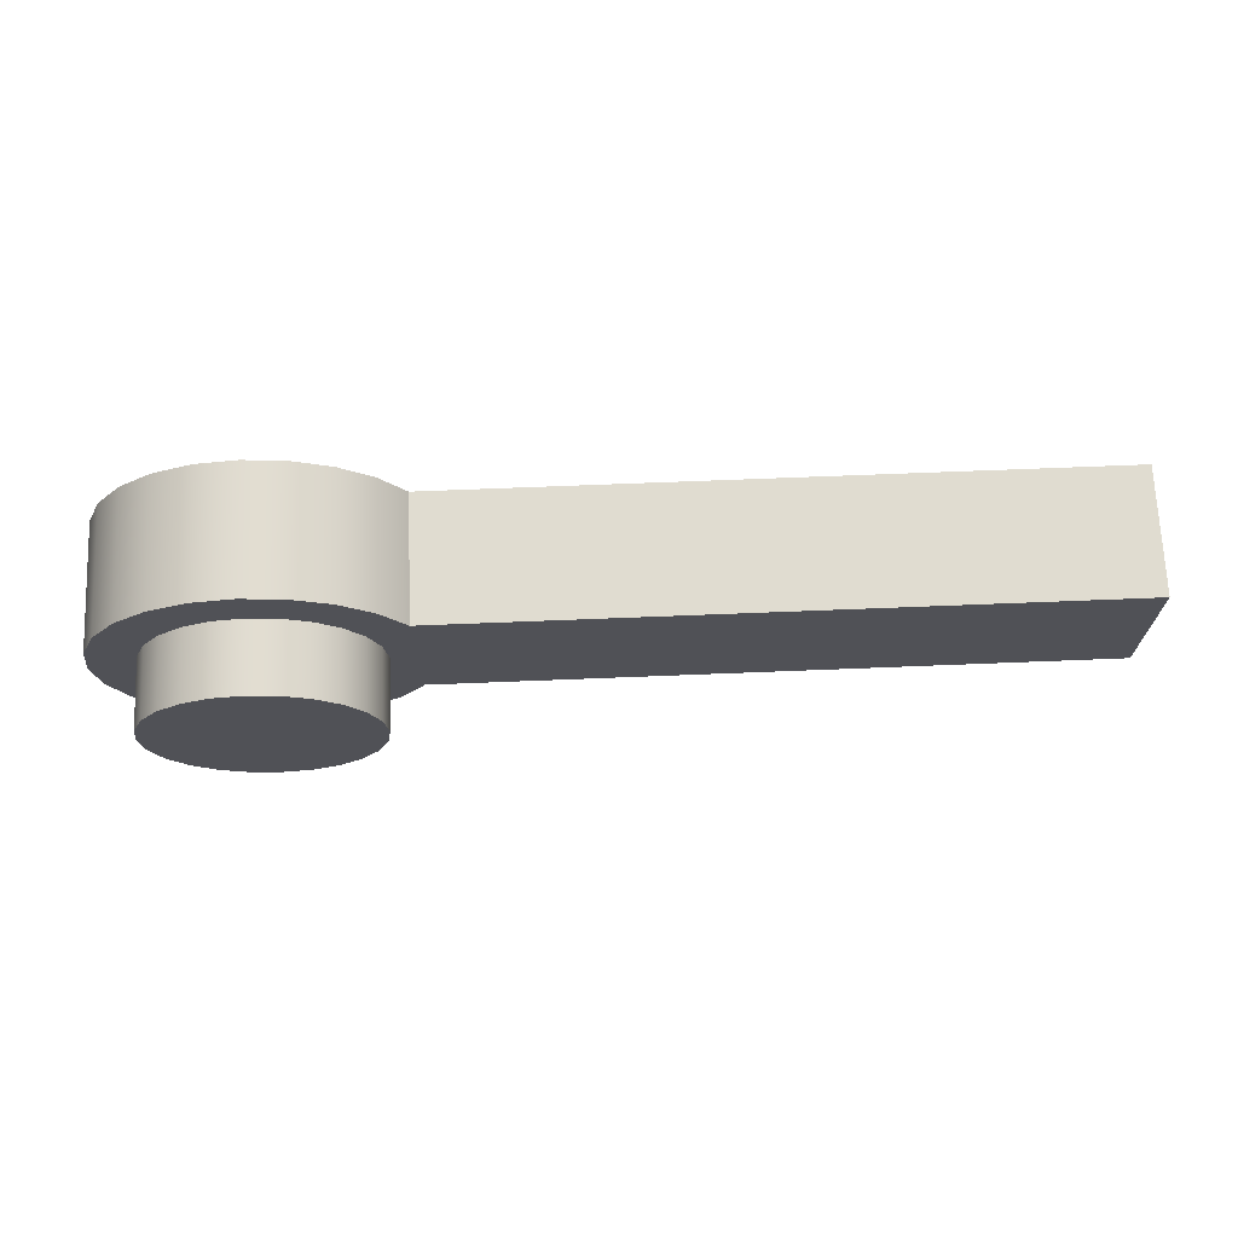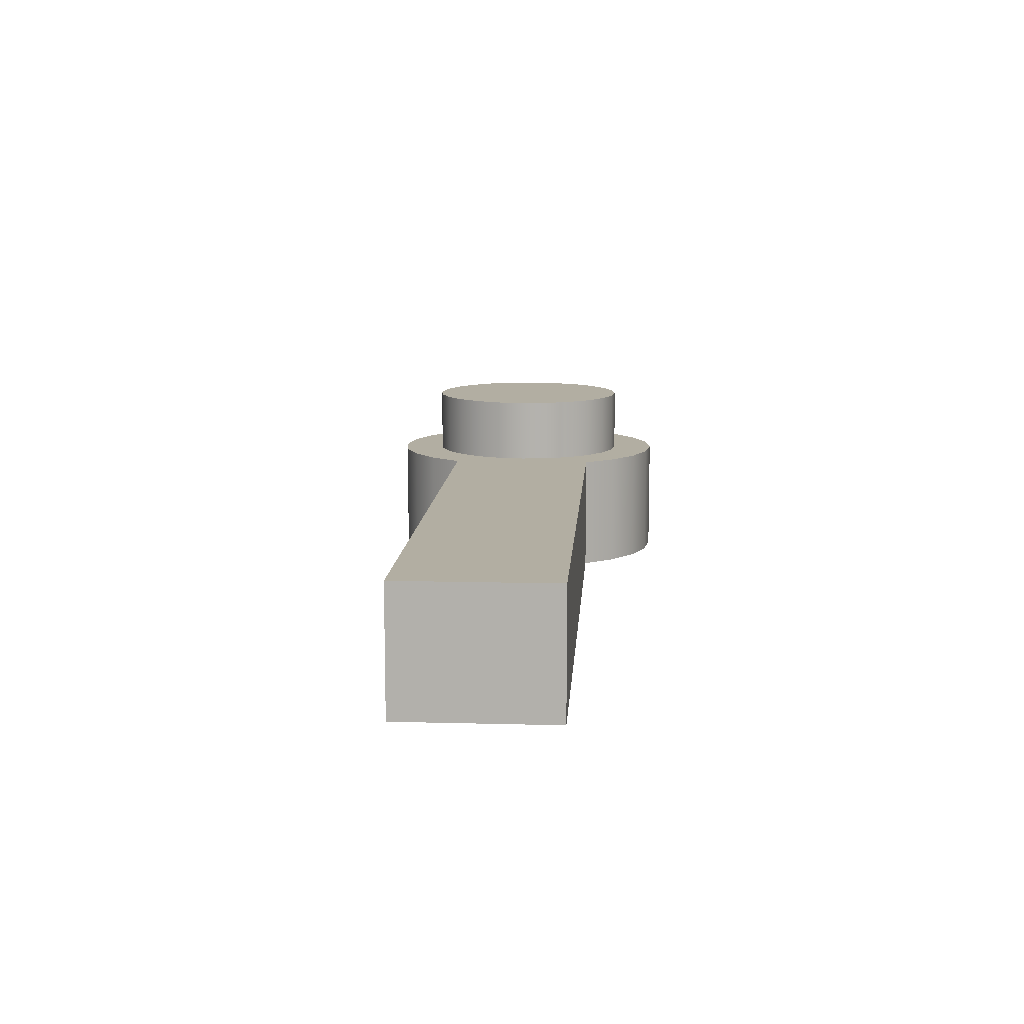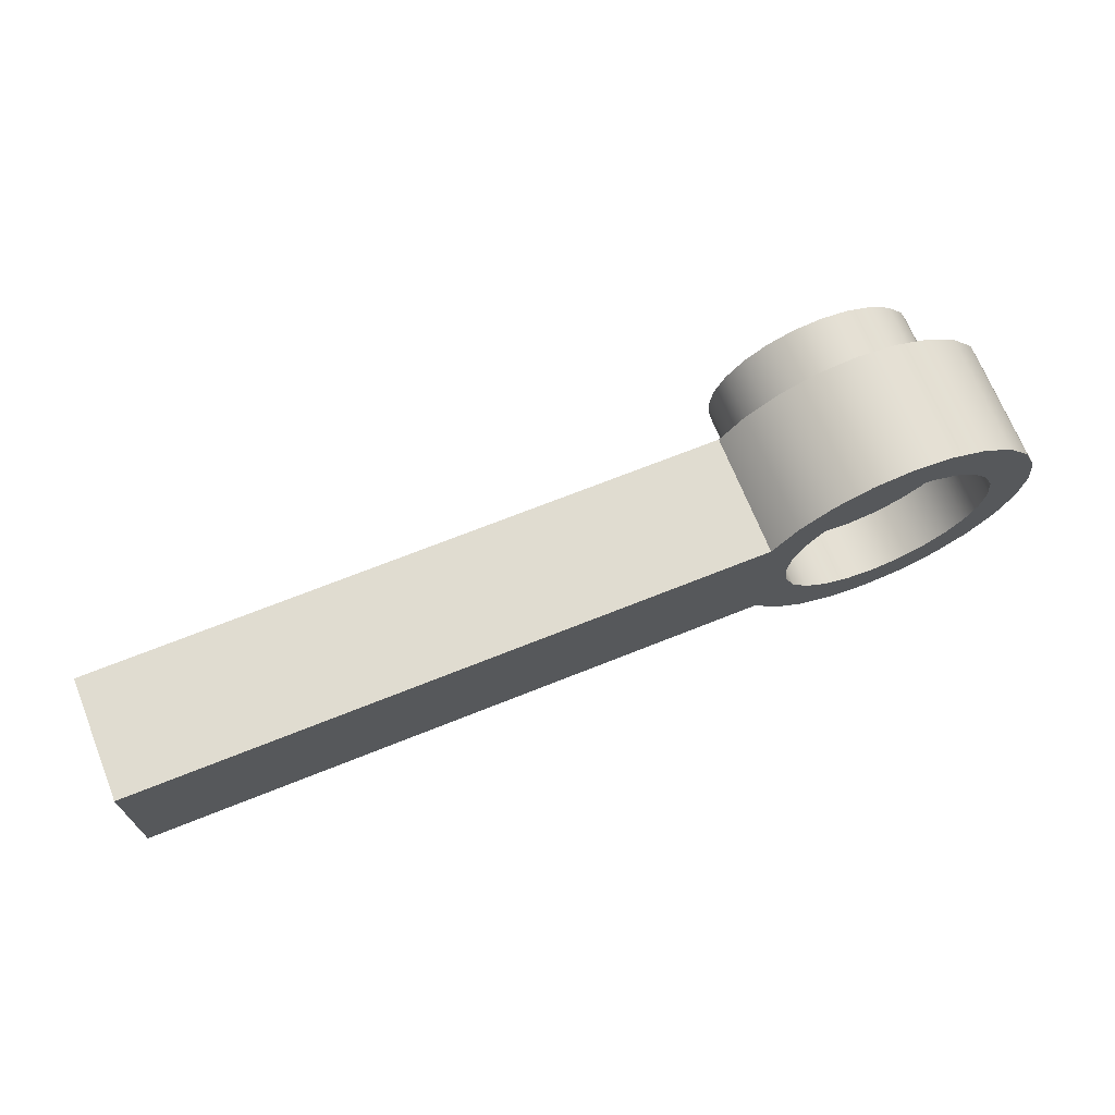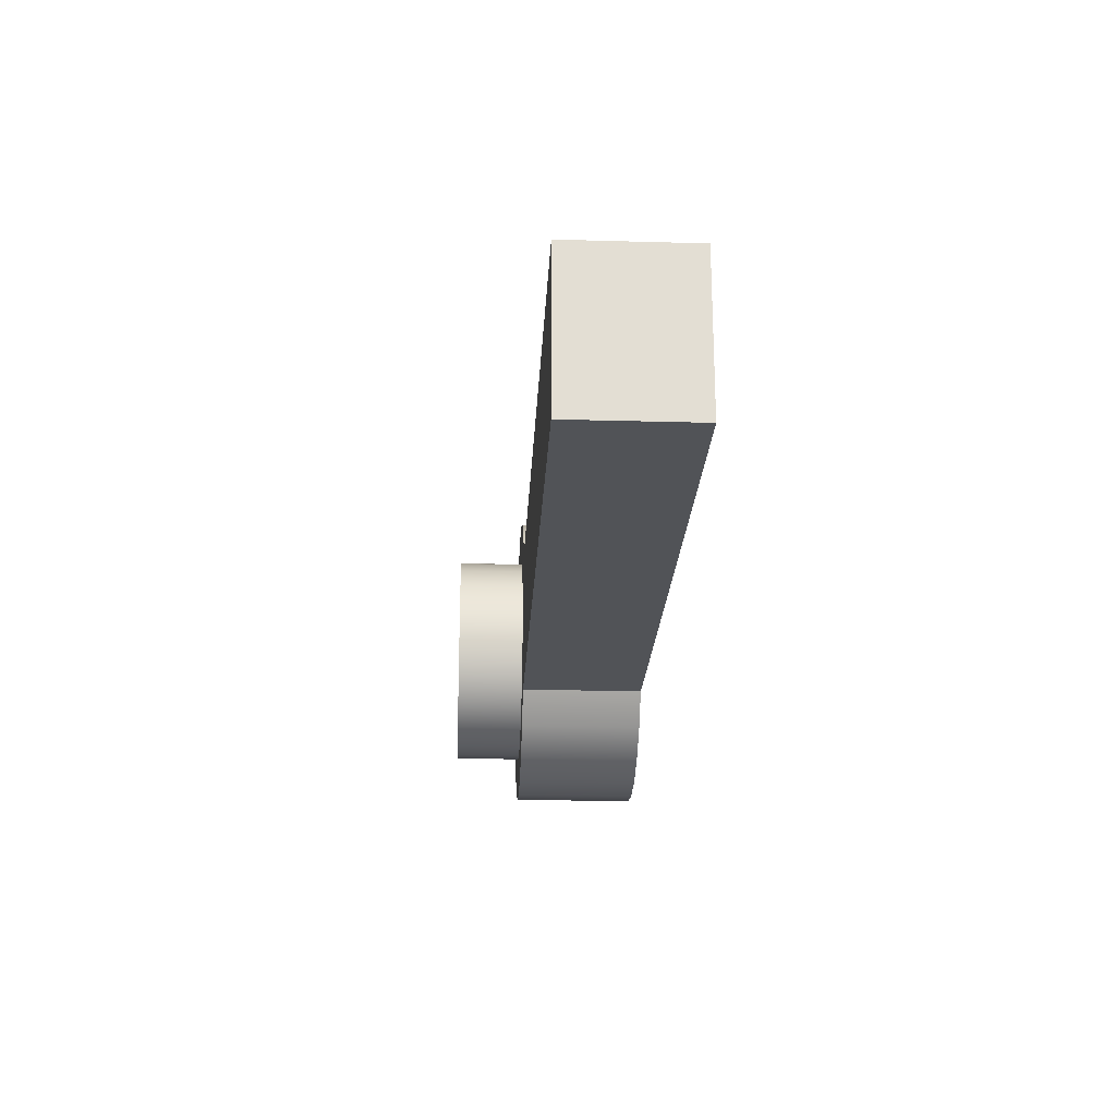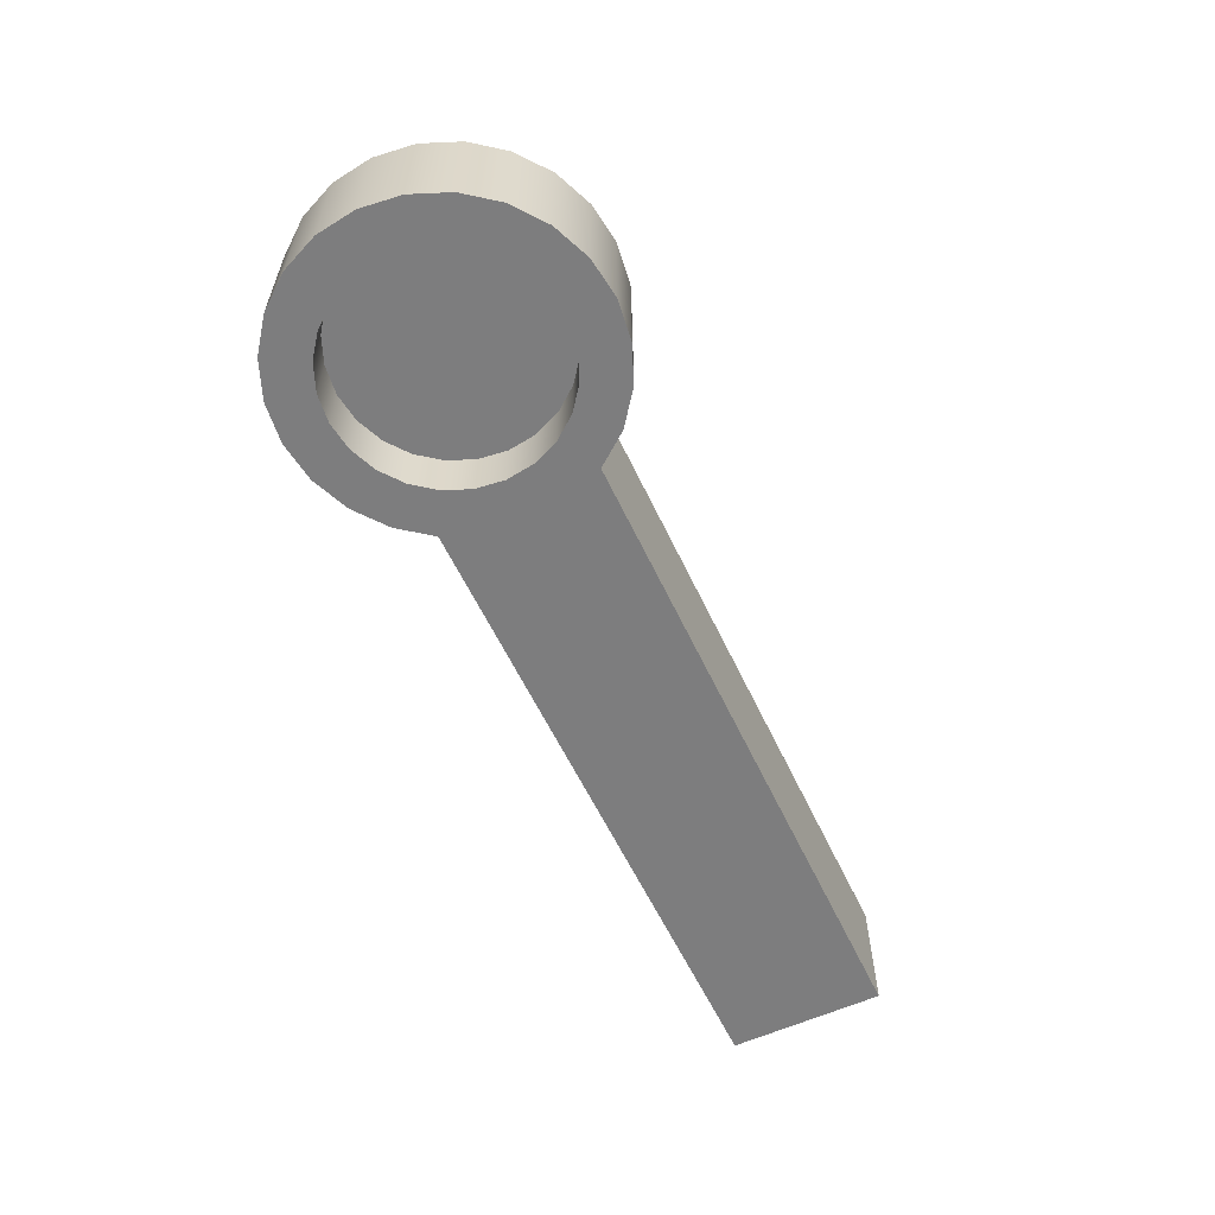
<metadata>
{"format":"obj","ext":"obj","renderer":"f3d","projection":"perspective","resolution":1024,"background":"white","views":[{"elev":69.5,"azim":-2.3,"up":"+Y"},{"elev":10.7,"azim":93.8,"up":"+Z"},{"elev":69.6,"azim":158.2,"up":"+Y"},{"elev":-22.0,"azim":87.2,"up":"+Y"},{"elev":-59.1,"azim":-64.9,"up":"+Z"}]}
</metadata>
<code>
o hinge_part_b_Circle.001
v 0 0 -0.003804
v 0 -0.1 -0.04
v 0.02588 -0.09659 -0.04
v 0.05 -0.0866 -0.04
v 0.07071 -0.07071 -0.04
v 0.0866 -0.05 -0.04
v 0.09659 -0.02588 -0.04
v 0.1 -0 -0.04
v 0.09659 0.02588 -0.04
v 0.0866 0.05 -0.04
v 0.07071 0.07071 -0.04
v 0.05 0.0866 -0.04
v 0.02588 0.09659 -0.04
v 0 0.1 -0.04
v -0.02588 0.09659 -0.04
v -0.05 0.0866 -0.04
v -0.07071 0.07071 -0.04
v -0.0866 0.05 -0.04
v -0.09659 0.02588 -0.04
v -0.1 0 -0.04
v -0.09659 -0.02588 -0.04
v -0.0866 -0.05 -0.04
v -0.07071 -0.07071 -0.04
v -0.05 -0.0866 -0.04
v -0.02588 -0.09659 -0.04
v 0.5033 -0.05 -0.04
v 0.5033 -0.02588 -0.04
v 0.5033 -0 -0.04
v 0.5033 0.02588 -0.04
v 0.5033 0.05 -0.04
v 0.02588 -0.09659 0.04
v 0 -0.1 0.04
v 0 0 0.0838
v 0.05 -0.0866 0.04
v 0.07071 -0.07071 0.04
v 0.0866 -0.05 0.04
v 0.09659 -0.02588 0.04
v 0.1 -0 0.04
v 0.09659 0.02588 0.04
v 0.0866 0.05 0.04
v 0.07071 0.07071 0.04
v 0.05 0.0866 0.04
v 0.02588 0.09659 0.04
v 0 0.1 0.04
v -0.02588 0.09659 0.04
v -0.05 0.0866 0.04
v -0.07071 0.07071 0.04
v -0.0866 0.05 0.04
v -0.09659 0.02588 0.04
v -0.1 0 0.04
v -0.09659 -0.02588 0.04
v -0.0866 -0.05 0.04
v -0.07071 -0.07071 0.04
v -0.05 -0.0866 0.04
v -0.02588 -0.09659 0.04
v 0.5033 -0.02588 0.04
v 0.5033 -0.05 0.04
v 0.5033 -0 0.04
v 0.5033 0.02588 0.04
v 0.5033 0.05 0.04
v 0.01836 -0.0685 -0.04
v -0 -0.07092 -0.003804
v 0.03546 -0.06142 -0.04
v 0.05015 -0.05015 -0.04
v 0.06142 -0.03546 -0.04
v 0.0685 -0.01836 -0.04
v 0.07092 -0 -0.04
v 0.0685 0.01836 -0.04
v 0.06142 0.03546 -0.04
v 0.05015 0.05015 -0.04
v 0.03546 0.06142 -0.04
v 0.01836 0.0685 -0.04
v 0 0.07092 -0.04
v -0.01836 0.0685 -0.04
v -0.03546 0.06142 -0.04
v -0.05015 0.05015 -0.04
v -0.06142 0.03546 -0.04
v -0.0685 0.01836 -0.04
v -0.07092 0 -0.04
v -0.0685 -0.01836 -0.04
v -0.06142 -0.03546 -0.04
v -0.05015 -0.05015 -0.04
v -0.03546 -0.06142 -0.04
v -0.01836 -0.0685 -0.04
v 0.01836 -0.0685 0.04
v -0 -0.07092 0.0838
v 0.03546 -0.06142 0.04
v 0.05015 -0.05015 0.04
v 0.06142 -0.03546 0.04
v 0.0685 -0.01836 0.04
v 0.07092 -0 0.04
v 0.0685 0.01836 0.04
v 0.06142 0.03546 0.04
v 0.05015 0.05015 0.04
v 0.03546 0.06142 0.04
v 0.01836 0.0685 0.04
v 0 0.07092 0.04
v -0.01836 0.0685 0.04
v -0.03546 0.06142 0.04
v -0.05015 0.05015 0.04
v -0.06142 0.03546 0.04
v -0.0685 0.01836 0.04
v -0.07092 0 0.04
v -0.0685 -0.01836 0.04
v -0.06142 -0.03546 0.04
v -0.05015 -0.05015 0.04
v -0.03546 -0.06142 0.04
v -0.01836 -0.0685 0.04
v -0.01836 -0.0685 0.0838
v -0 -0.07092 0.04
v -0.03546 -0.06142 0.0838
v -0.05015 -0.05015 0.0838
v -0.06142 -0.03546 0.0838
v -0.0685 -0.01836 0.0838
v -0.07092 0 0.0838
v -0.0685 0.01836 0.0838
v -0.06142 0.03546 0.0838
v -0.05015 0.05015 0.0838
v -0.03546 0.06142 0.0838
v -0.01836 0.0685 0.0838
v 0 0.07092 0.0838
v 0.01836 0.0685 0.0838
v 0.03546 0.06142 0.0838
v 0.05015 0.05015 0.0838
v 0.06142 0.03546 0.0838
v 0.0685 0.01836 0.0838
v 0.07092 -0 0.0838
v 0.0685 -0.01836 0.0838
v 0.06142 -0.03546 0.0838
v 0.05015 -0.05015 0.0838
v 0.03546 -0.06142 0.0838
v 0.01836 -0.0685 0.0838
v -0 -0.07092 -0.04
v -0.01836 -0.0685 -0.003804
v -0.03546 -0.06142 -0.003804
v -0.05015 -0.05015 -0.003804
v -0.06142 -0.03546 -0.003804
v -0.0685 -0.01836 -0.003804
v -0.07092 0 -0.003804
v -0.0685 0.01836 -0.003804
v -0.06142 0.03546 -0.003804
v -0.05015 0.05015 -0.003804
v -0.03546 0.06142 -0.003804
v -0.01836 0.0685 -0.003804
v 0 0.07092 -0.003804
v 0.01836 0.0685 -0.003804
v 0.03546 0.06142 -0.003804
v 0.05015 0.05015 -0.003804
v 0.06142 0.03546 -0.003804
v 0.0685 0.01836 -0.003804
v 0.07092 -0 -0.003804
v 0.0685 -0.01836 -0.003804
v 0.06142 -0.03546 -0.003804
v 0.05015 -0.05015 -0.003804
v 0.03546 -0.06142 -0.003804
v 0.01836 -0.0685 -0.003804
v 0.02588 -0.09659 -0.04
v 0 -0.1 -0.04
v 0.05 -0.0866 -0.04
v 0.07071 -0.07071 -0.04
v 0.0866 -0.05 -0.04
v 0.0866 -0.05 -0.04
v 0.07071 0.07071 -0.04
v 0.0866 0.05 -0.04
v 0.0866 0.05 -0.04
v 0.05 0.0866 -0.04
v 0.02588 0.09659 -0.04
v 0 0.1 -0.04
v -0.02588 0.09659 -0.04
v -0.05 0.0866 -0.04
v -0.07071 0.07071 -0.04
v -0.0866 0.05 -0.04
v -0.09659 0.02588 -0.04
v -0.1 0 -0.04
v -0.09659 -0.02588 -0.04
v -0.0866 -0.05 -0.04
v -0.07071 -0.07071 -0.04
v -0.05 -0.0866 -0.04
v -0.02588 -0.09659 -0.04
v 0.5033 -0.02588 -0.04
v 0.5033 -0.05 -0.04
v 0.5033 -0.05 -0.04
v 0.5033 -0 -0.04
v 0.5033 0.02588 -0.04
v 0.5033 0.05 -0.04
v 0.5033 0.05 -0.04
v 0.02588 -0.09659 0.04
v 0 -0.1 0.04
v 0.05 -0.0866 0.04
v 0.07071 -0.07071 0.04
v 0.0866 -0.05 0.04
v 0.0866 -0.05 0.04
v 0.07071 0.07071 0.04
v 0.0866 0.05 0.04
v 0.0866 0.05 0.04
v 0.05 0.0866 0.04
v 0.02588 0.09659 0.04
v 0 0.1 0.04
v -0.02588 0.09659 0.04
v -0.05 0.0866 0.04
v -0.07071 0.07071 0.04
v -0.0866 0.05 0.04
v -0.09659 0.02588 0.04
v -0.1 0 0.04
v -0.09659 -0.02588 0.04
v -0.0866 -0.05 0.04
v -0.07071 -0.07071 0.04
v -0.05 -0.0866 0.04
v -0.02588 -0.09659 0.04
v 0.5033 -0.02588 0.04
v 0.5033 -0.05 0.04
v 0.5033 -0.05 0.04
v 0.5033 -0 0.04
v 0.5033 0.02588 0.04
v 0.5033 0.05 0.04
v 0.5033 0.05 0.04
v -0.01836 -0.0685 0.04
v -0 -0.07092 0.04
v -0.03546 -0.06142 0.04
v -0.05015 -0.05015 0.04
v -0.06142 -0.03546 0.04
v -0.0685 -0.01836 0.04
v -0.07092 0 0.04
v -0.0685 0.01836 0.04
v -0.06142 0.03546 0.04
v -0.05015 0.05015 0.04
v -0.03546 0.06142 0.04
v -0.01836 0.0685 0.04
v 0 0.07092 0.04
v 0.01836 0.0685 0.04
v 0.03546 0.06142 0.04
v 0.05015 0.05015 0.04
v 0.06142 0.03546 0.04
v 0.0685 0.01836 0.04
v 0.07092 -0 0.04
v 0.0685 -0.01836 0.04
v 0.06142 -0.03546 0.04
v 0.05015 -0.05015 0.04
v 0.03546 -0.06142 0.04
v 0.01836 -0.0685 0.04
v -0 -0.07092 -0.04
v -0.01836 -0.0685 -0.04
v -0.03546 -0.06142 -0.04
v -0.05015 -0.05015 -0.04
v -0.06142 -0.03546 -0.04
v -0.0685 -0.01836 -0.04
v -0.07092 0 -0.04
v -0.0685 0.01836 -0.04
v -0.06142 0.03546 -0.04
v -0.05015 0.05015 -0.04
v -0.03546 0.06142 -0.04
v -0.01836 0.0685 -0.04
v 0 0.07092 -0.04
v 0.01836 0.0685 -0.04
v 0.03546 0.06142 -0.04
v 0.05015 0.05015 -0.04
v 0.06142 0.03546 -0.04
v 0.0685 0.01836 -0.04
v 0.07092 -0 -0.04
v 0.0685 -0.01836 -0.04
v 0.06142 -0.03546 -0.04
v 0.05015 -0.05015 -0.04
v 0.03546 -0.06142 -0.04
v 0.01836 -0.0685 -0.04
v -0.01836 -0.0685 0.0838
v -0 -0.07092 0.0838
v -0.03546 -0.06142 0.0838
v -0.05015 -0.05015 0.0838
v -0.06142 -0.03546 0.0838
v -0.0685 -0.01836 0.0838
v -0.07092 0 0.0838
v -0.0685 0.01836 0.0838
v -0.06142 0.03546 0.0838
v -0.05015 0.05015 0.0838
v -0.03546 0.06142 0.0838
v -0.01836 0.0685 0.0838
v 0 0.07092 0.0838
v 0.01836 0.0685 0.0838
v 0.03546 0.06142 0.0838
v 0.05015 0.05015 0.0838
v 0.06142 0.03546 0.0838
v 0.0685 0.01836 0.0838
v 0.07092 -0 0.0838
v 0.0685 -0.01836 0.0838
v 0.06142 -0.03546 0.0838
v 0.05015 -0.05015 0.0838
v 0.03546 -0.06142 0.0838
v 0.01836 -0.0685 0.0838
v -0 -0.07092 -0.003804
v -0.01836 -0.0685 -0.003804
v -0.03546 -0.06142 -0.003804
v -0.05015 -0.05015 -0.003804
v -0.06142 -0.03546 -0.003804
v -0.0685 -0.01836 -0.003804
v -0.07092 0 -0.003804
v -0.0685 0.01836 -0.003804
v -0.06142 0.03546 -0.003804
v -0.05015 0.05015 -0.003804
v -0.03546 0.06142 -0.003804
v -0.01836 0.0685 -0.003804
v 0 0.07092 -0.003804
v 0.01836 0.0685 -0.003804
v 0.03546 0.06142 -0.003804
v 0.05015 0.05015 -0.003804
v 0.06142 0.03546 -0.003804
v 0.0685 0.01836 -0.003804
v 0.07092 -0 -0.003804
v 0.0685 -0.01836 -0.003804
v 0.06142 -0.03546 -0.003804
v 0.05015 -0.05015 -0.003804
v 0.03546 -0.06142 -0.003804
v 0.01836 -0.0685 -0.003804
f 157 241 264
f 159 264 263
f 262 159 263
f 161 262 261
f 7 261 260
f 8 260 259
f 258 8 259
f 257 9 258
f 256 164 257
f 166 256 255
f 167 255 254
f 253 167 254
f 169 253 252
f 170 252 251
f 171 251 250
f 172 250 249
f 173 249 248
f 247 173 248
f 175 247 246
f 176 246 245
f 177 245 244
f 178 244 243
f 179 243 242
f 158 242 241
f 8 180 7
f 7 181 161
f 185 9 164
f 184 8 9
f 188 240 218
f 187 239 240
f 189 238 239
f 190 237 238
f 191 236 237
f 37 235 236
f 38 234 235
f 39 233 234
f 194 232 233
f 193 231 232
f 196 230 231
f 197 229 230
f 198 228 229
f 228 200 227
f 200 226 227
f 226 202 225
f 225 203 224
f 203 223 224
f 204 222 223
f 222 206 221
f 206 220 221
f 207 219 220
f 208 217 219
f 217 188 218
f 38 210 213
f 37 211 210
f 39 215 194
f 38 214 39
f 12 41 11
f 28 56 27
f 16 45 15
f 5 34 4
f 20 49 19
f 29 58 28
f 24 53 23
f 13 42 12
f 186 59 29
f 17 46 16
f 162 35 5
f 21 50 20
f 3 32 2
f 25 54 24
f 14 43 13
f 18 47 17
f 22 51 21
f 182 36 6
f 11 195 165
f 2 55 25
f 15 44 14
f 4 31 3
f 10 60 30
f 19 48 18
f 27 57 26
f 23 52 22
f 33 265 266
f 33 267 265
f 33 268 267
f 33 269 268
f 33 270 269
f 33 271 270
f 33 272 271
f 33 273 272
f 33 274 273
f 33 275 274
f 33 276 275
f 33 277 276
f 33 278 277
f 33 279 278
f 33 280 279
f 33 281 280
f 33 282 281
f 33 283 282
f 33 284 283
f 33 285 284
f 33 286 285
f 33 287 286
f 33 288 287
f 33 266 288
f 1 289 290
f 1 290 291
f 1 291 292
f 1 292 293
f 1 293 294
f 1 294 295
f 1 295 296
f 1 296 297
f 1 297 298
f 1 298 299
f 1 299 300
f 1 300 301
f 1 301 302
f 1 302 303
f 1 303 304
f 1 304 305
f 1 305 306
f 1 306 307
f 1 307 308
f 1 308 309
f 1 309 310
f 1 310 311
f 1 311 312
f 1 312 289
f 109 110 86
f 111 108 109
f 112 107 111
f 113 106 112
f 114 105 113
f 115 104 114
f 116 103 115
f 117 102 116
f 118 101 117
f 119 100 118
f 120 99 119
f 121 98 120
f 122 97 121
f 122 95 96
f 124 95 123
f 125 94 124
f 126 93 125
f 127 92 126
f 128 91 127
f 129 90 128
f 130 89 129
f 131 88 130
f 132 87 131
f 86 85 132
f 62 84 134
f 134 83 135
f 135 82 136
f 136 81 137
f 137 80 138
f 138 79 139
f 139 78 140
f 140 77 141
f 141 76 142
f 142 75 143
f 143 74 144
f 144 73 145
f 145 72 146
f 146 71 147
f 147 70 148
f 148 69 149
f 149 68 150
f 150 67 151
f 151 66 152
f 152 65 153
f 153 64 154
f 154 63 155
f 155 61 156
f 156 133 62
f 157 158 241
f 159 157 264
f 262 160 159
f 161 160 262
f 7 161 261
f 8 7 260
f 258 9 8
f 257 164 9
f 256 163 164
f 166 163 256
f 167 166 255
f 253 168 167
f 169 168 253
f 170 169 252
f 171 170 251
f 172 171 250
f 173 172 249
f 247 174 173
f 175 174 247
f 176 175 246
f 177 176 245
f 178 177 244
f 179 178 243
f 158 179 242
f 8 183 180
f 7 180 181
f 185 184 9
f 184 183 8
f 188 187 240
f 187 189 239
f 189 190 238
f 190 191 237
f 191 37 236
f 37 38 235
f 38 39 234
f 39 194 233
f 194 193 232
f 193 196 231
f 196 197 230
f 197 198 229
f 198 199 228
f 228 199 200
f 200 201 226
f 226 201 202
f 225 202 203
f 203 204 223
f 204 205 222
f 222 205 206
f 206 207 220
f 207 208 219
f 208 209 217
f 217 209 188
f 38 37 210
f 37 191 211
f 39 214 215
f 38 213 214
f 12 42 41
f 28 58 56
f 16 46 45
f 5 35 34
f 20 50 49
f 29 59 58
f 24 54 53
f 13 43 42
f 186 216 59
f 17 47 46
f 162 192 35
f 21 51 50
f 3 31 32
f 25 55 54
f 14 44 43
f 18 48 47
f 22 52 51
f 182 212 36
f 11 41 195
f 2 32 55
f 15 45 44
f 4 34 31
f 10 40 60
f 19 49 48
f 27 56 57
f 23 53 52
f 109 108 110
f 111 107 108
f 112 106 107
f 113 105 106
f 114 104 105
f 115 103 104
f 116 102 103
f 117 101 102
f 118 100 101
f 119 99 100
f 120 98 99
f 121 97 98
f 122 96 97
f 122 123 95
f 124 94 95
f 125 93 94
f 126 92 93
f 127 91 92
f 128 90 91
f 129 89 90
f 130 88 89
f 131 87 88
f 132 85 87
f 86 110 85
f 62 133 84
f 134 84 83
f 135 83 82
f 136 82 81
f 137 81 80
f 138 80 79
f 139 79 78
f 140 78 77
f 141 77 76
f 142 76 75
f 143 75 74
f 144 74 73
f 145 73 72
f 146 72 71
f 147 71 70
f 148 70 69
f 149 69 68
f 150 68 67
f 151 67 66
f 152 66 65
f 153 65 64
f 154 64 63
f 155 63 61
f 156 61 133

</code>
